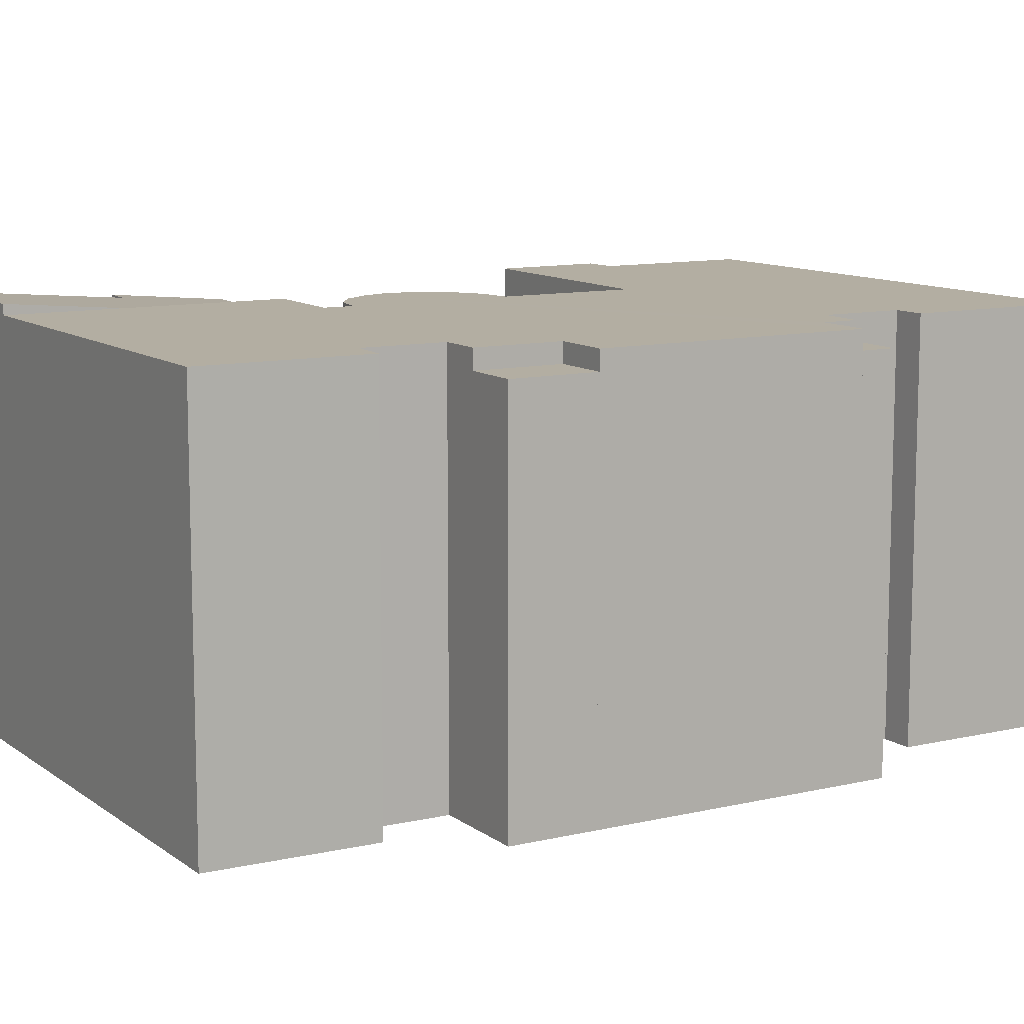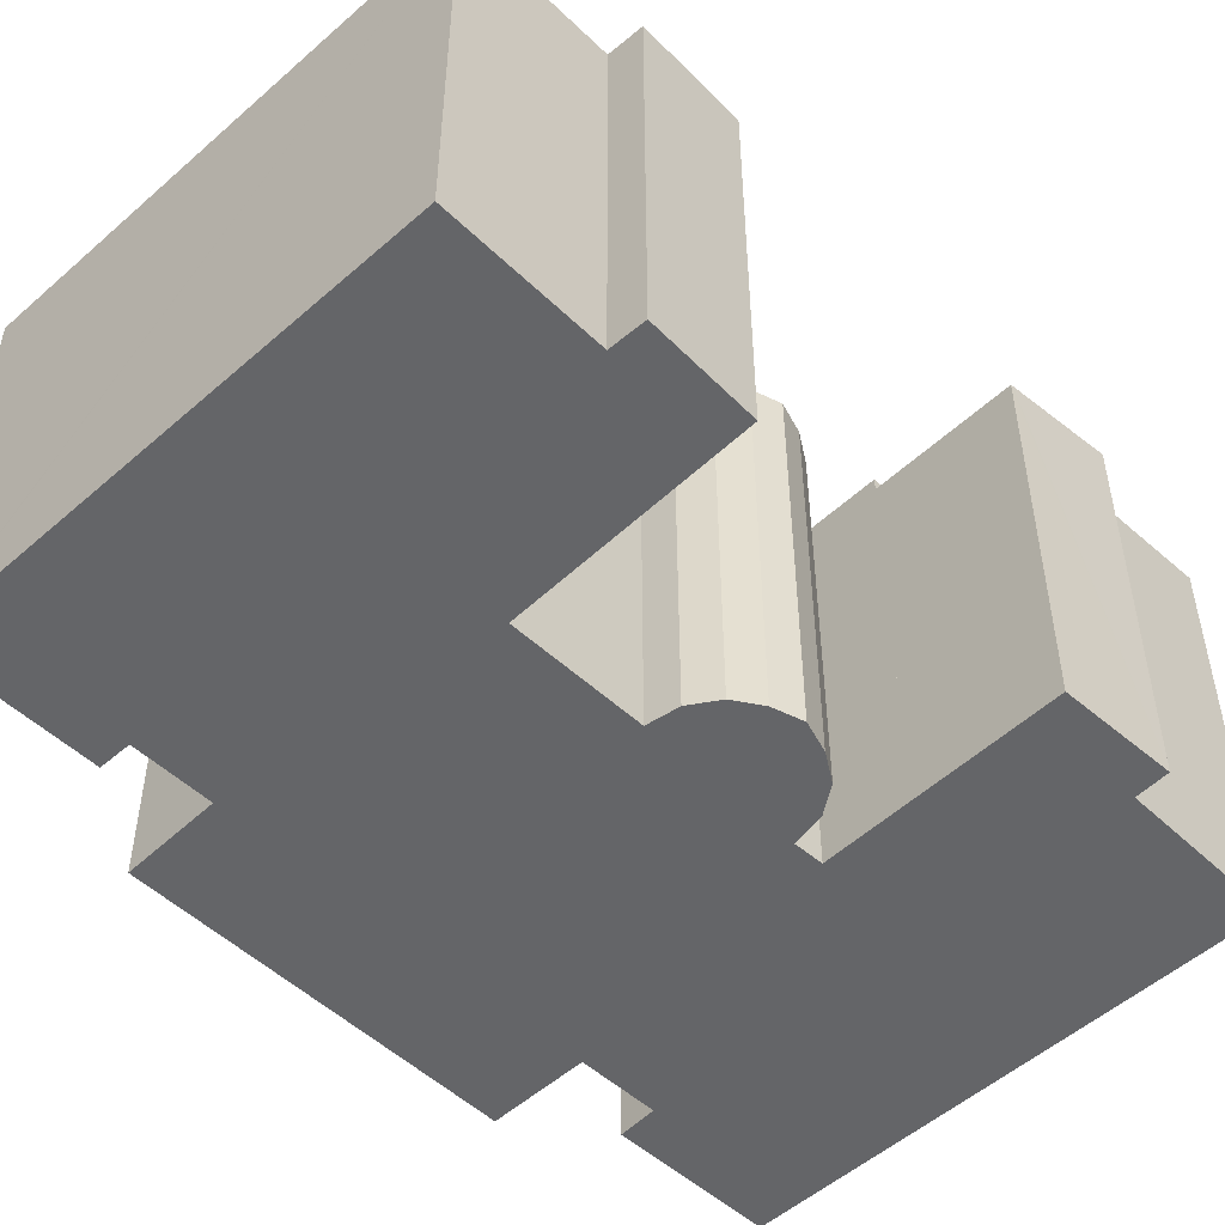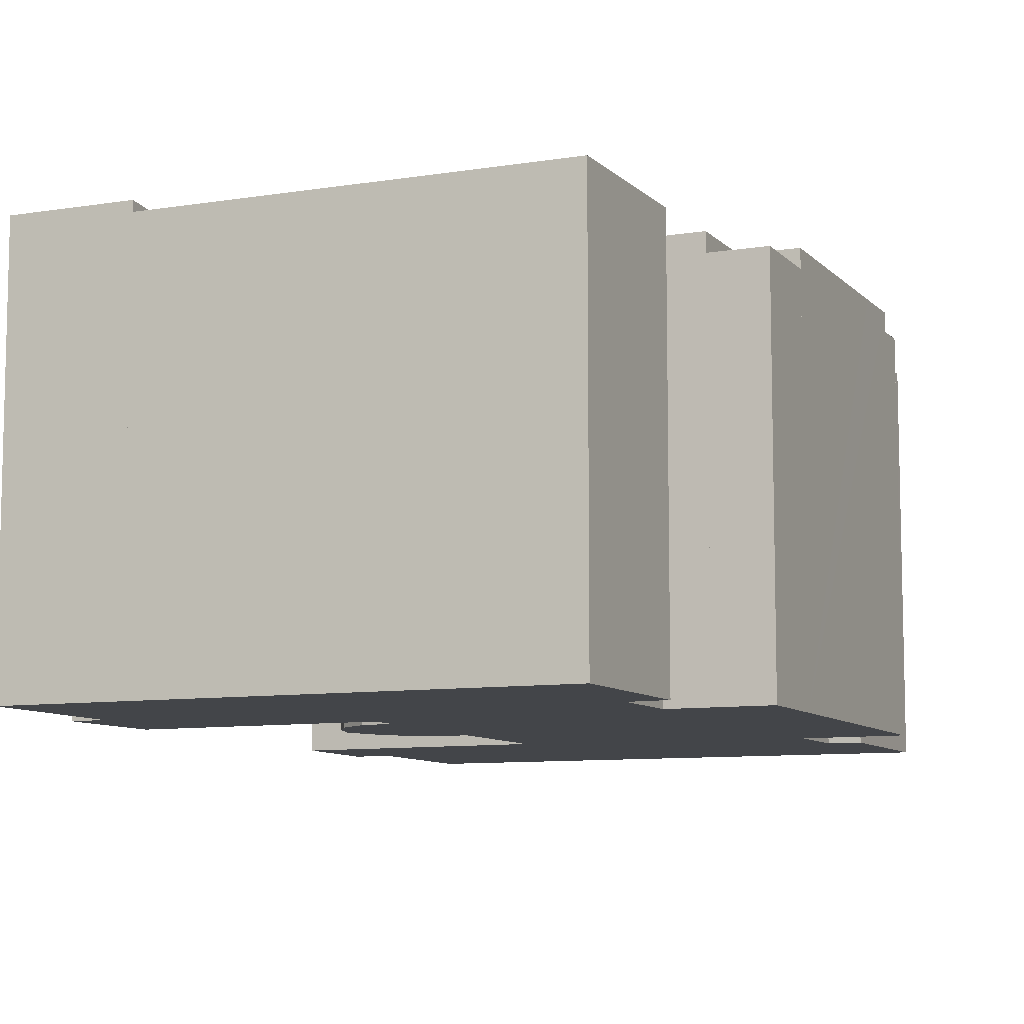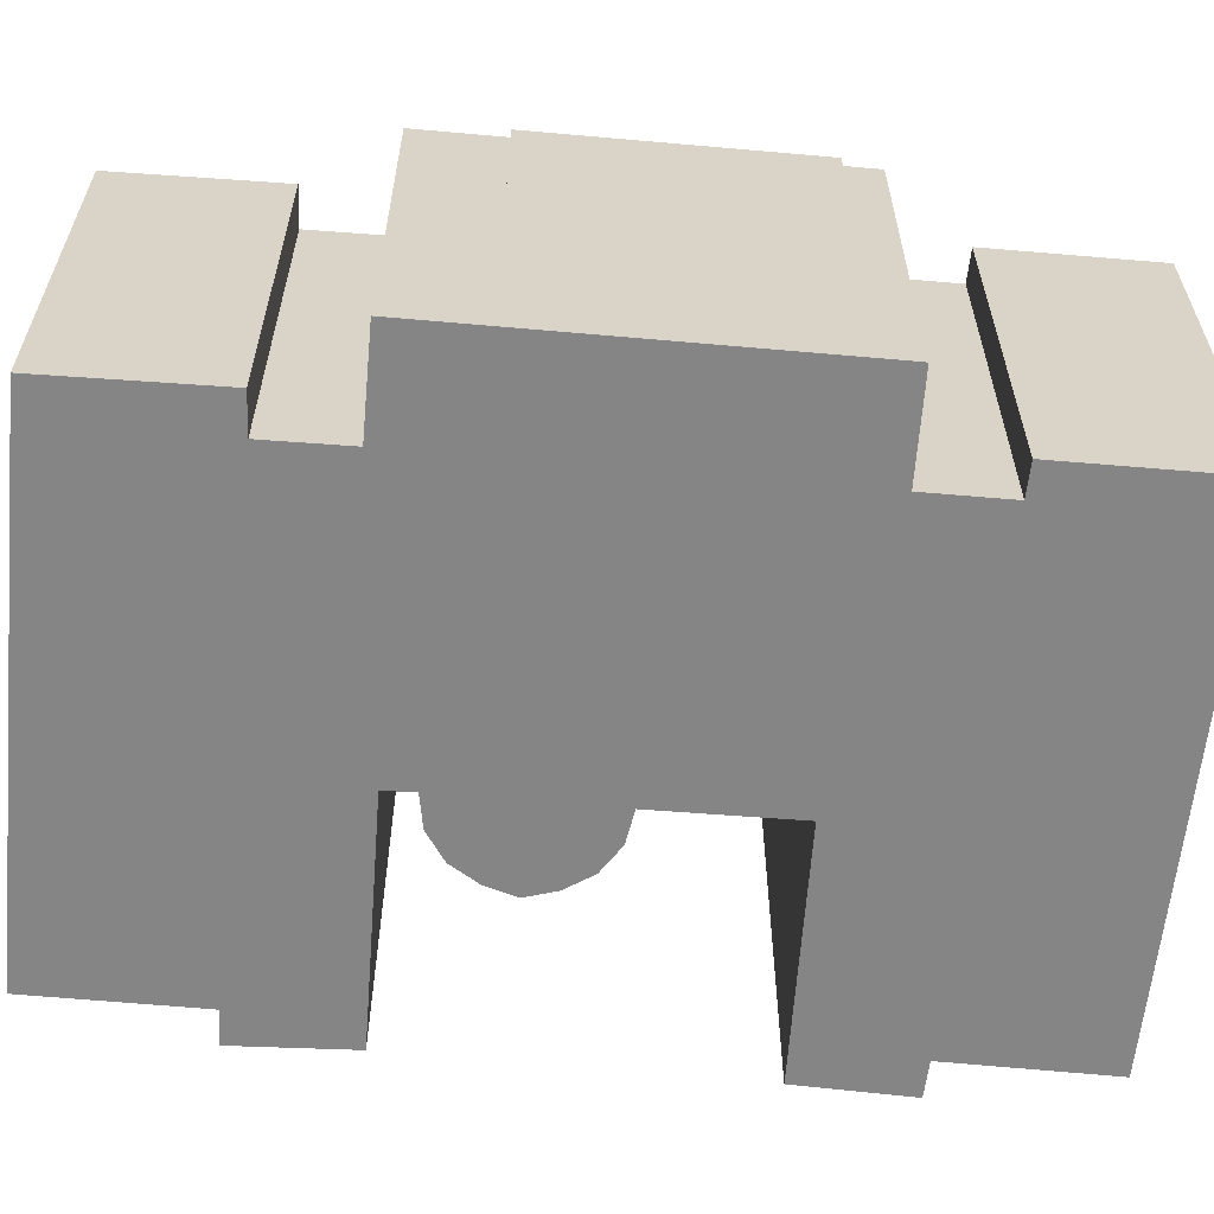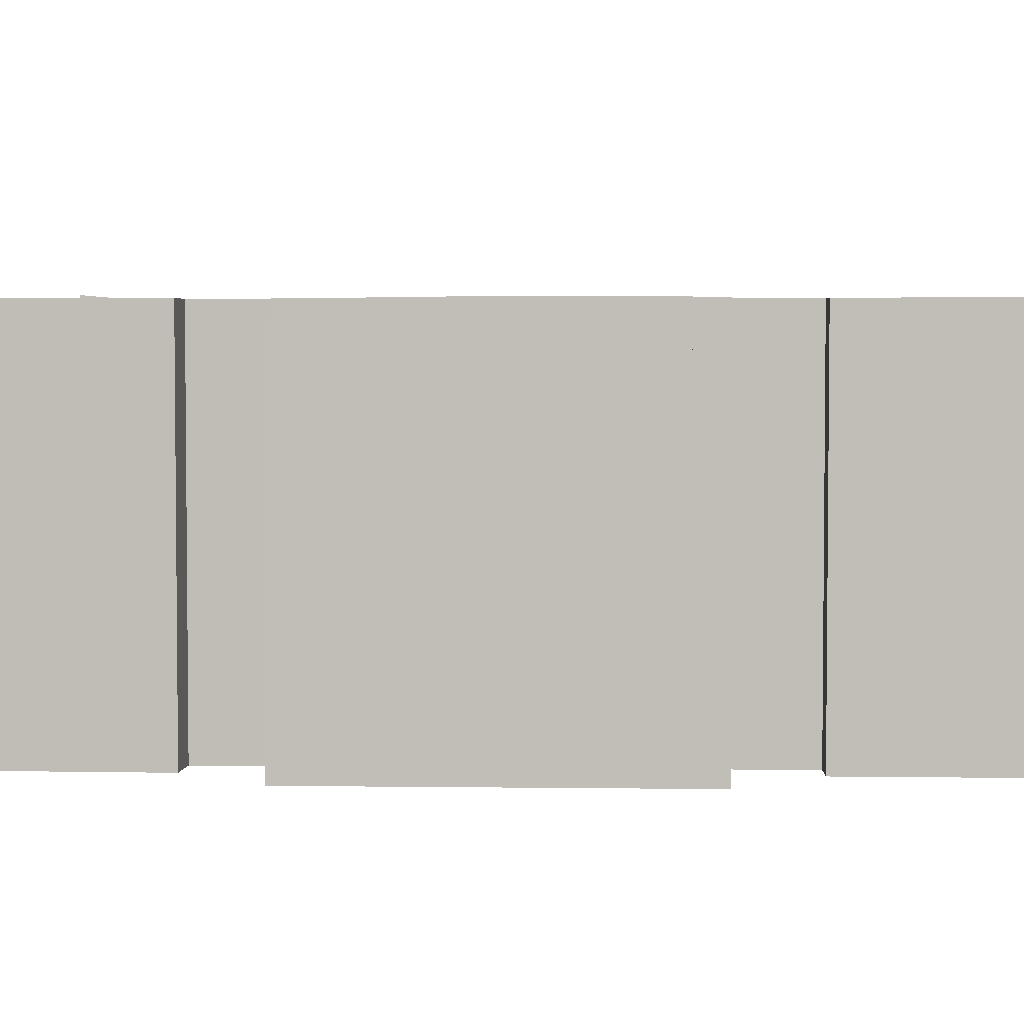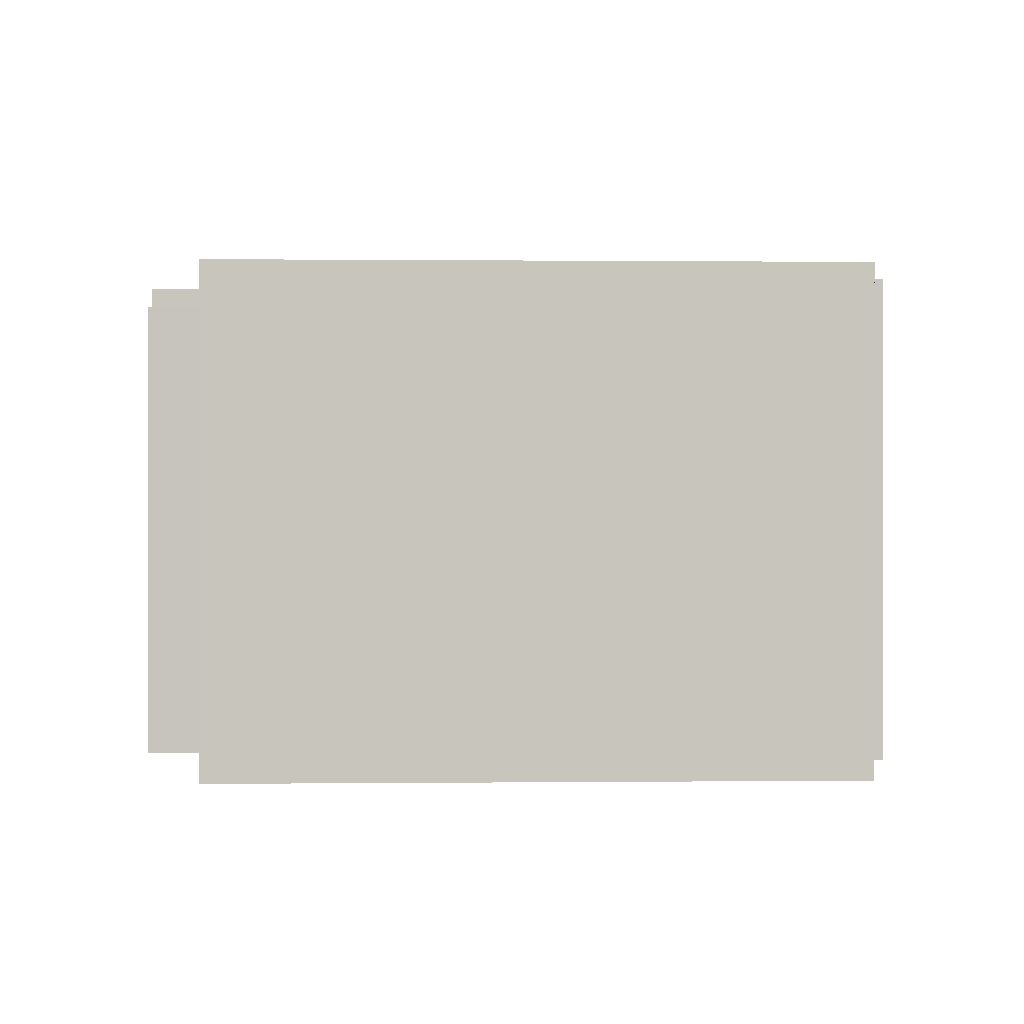
<metadata>
{"format":"obj","ext":"obj","renderer":"f3d","projection":"perspective","resolution":1024,"background":"white","views":[{"elev":10.8,"azim":71.1,"up":"+Y"},{"elev":-51.5,"azim":-124.1,"up":"+Y"},{"elev":-8.9,"azim":35.3,"up":"+Y"},{"elev":-61.9,"azim":96.3,"up":"+Y"},{"elev":3.7,"azim":103.9,"up":"+Y"},{"elev":0.3,"azim":-170.3,"up":"+Y"}]}
</metadata>
<code>
v  2.423 10.09 11.08
v  7.035 10.46 14.43
v  6.214 10.09 10.37
v  3.733 10.35 13.86
v  7.63 10.72 17.37
v  4.582 10.72 18.01
v  2.433 10.09 11.15
v  2.863 10.34 14
v  4.582 -1.103e-15 18.01
v  3.733 -8.487e-16 13.86
v  2.863 -8.57e-16 14
v  2.423 -6.786e-16 11.08
v  2.433 -6.826e-16 11.15
v  7.63 -1.063e-15 17.37
v  6.214 -6.349e-16 10.37
v  7.035 -8.834e-16 14.43
v  16.26 9.967 -1.12
v  15.04 9.967 0.03
v  16.43 9.967 -0.272
v  14.87 9.967 -0.864
v  14.87 5.29e-17 -0.864
v  15.04 -1.837e-18 0.03
v  16.43 1.666e-17 -0.272
v  16.26 6.858e-17 -1.12
v  0.657 10.46 2.768
v  0.906 10.46 -0.222
v  0 10.46 6.402e-16
v  7.63 10.46 17.37
v  15.72 10.46 9.171
v  16.1 10.46 11.21
v  17.77 10.46 15.24
v  17.1 10.46 11.07
v  17.86 10.46 15.23
v  8.464 10.46 9.946
v  6.214 10.46 10.37
v  16.38 10.46 6.791
v  16.8 10.46 8.95
v  6.111 10.46 5.972
v  7.509 10.46 5.072
v  6.715 10.46 5.376
v  5.803 10.46 6.736
v  14.87 10.46 -0.864
v  15.04 10.46 0.03
v  5.72 10.46 7.545
v  6.113 10.46 8.266
v  16.43 10.45 -0.272
v  16.73 10.45 1.2
v  6.648 10.46 8.828
v  6.688 10.46 8.87
v  7.485 10.46 9.206
v  17.8 10.45 6.494
v  8.348 10.46 9.186
v  13.32 10.46 -2.69
v  6.886 10.46 1.811
v  13.73 10.46 -0.654
v  3.128 10.46 -4.879
v  0.057 10.46 -4.208
v  13.23 10.46 -7.083
v  4.532 10.46 2.06
v  13.31 10.46 -7.1
v  14.15 10.46 -2.875
v  6.853 10.46 1.636
v  7.509 -3.106e-16 5.072
v  6.715 -3.292e-16 5.376
v  8.464 -6.09e-16 9.946
v  17.1 -6.781e-16 11.07
v  16.1 -6.865e-16 11.21
v  13.73 4.005e-17 -0.654
v  13.31 4.348e-16 -7.1
v  13.23 4.337e-16 -7.083
v  3.128 2.988e-16 -4.879
v  0.057 2.577e-16 -4.208
v  0.906 1.359e-17 -0.222
v  0 0 0
v  6.111 -3.657e-16 5.972
v  5.803 -4.125e-16 6.736
v  5.72 -4.62e-16 7.545
v  8.348 -5.625e-16 9.186
v  0.657 -1.695e-16 2.768
v  6.886 -1.109e-16 1.811
v  6.853 -1.002e-16 1.636
v  6.113 -5.061e-16 8.266
v  6.688 -5.431e-16 8.87
v  6.648 -5.406e-16 8.828
v  7.485 -5.637e-16 9.206
v  17.86 -9.324e-16 15.23
v  17.77 -9.335e-16 15.24
v  15.72 -5.616e-16 9.171
v  16.8 -5.48e-16 8.95
v  16.38 -4.158e-16 6.791
v  17.8 -3.976e-16 6.494
v  13.32 1.647e-16 -2.69
v  14.15 1.76e-16 -2.875
v  4.532 -1.261e-16 2.06
v  16.73 -7.348e-17 1.2
v  16.38 9.967 6.791
v  18.24 9.967 8.657
v  17.8 9.967 6.494
v  16.8 9.967 8.95
v  18.24 -5.301e-16 8.657
g defaultobject
f 1 2 3
f 2 1 4
f 2 4 5
f 5 4 6
f 4 1 7
f 4 7 8
f 4 9 6
f 9 4 10
f 7 11 8
f 11 7 1
f 11 1 12
f 11 12 13
f 9 5 6
f 5 9 14
f 8 10 4
f 10 8 11
f 14 2 5
f 2 14 3
f 3 14 15
f 15 14 16
f 15 1 3
f 1 15 12
f 9 16 14
f 16 9 10
f 16 10 15
f 15 10 11
f 15 11 13
f 15 13 12
f 17 18 19
f 18 17 20
f 21 18 20
f 18 21 22
f 22 19 18
f 19 22 23
f 23 17 19
f 17 23 24
f 24 20 17
f 20 24 21
f 24 22 21
f 22 24 23
f 25 26 27
f 28 29 2
f 29 28 30
f 30 28 31
f 30 31 32
f 32 31 33
f 2 34 35
f 34 2 36
f 36 2 29
f 36 29 37
f 38 39 40
f 39 38 41
f 39 41 42
f 42 41 43
f 43 41 44
f 43 44 45
f 43 45 46
f 46 45 47
f 47 45 48
f 47 48 49
f 47 49 50
f 47 50 36
f 47 36 51
f 36 50 52
f 36 52 34
f 39 53 54
f 53 39 55
f 55 39 42
f 26 56 57
f 56 26 58
f 58 26 25
f 58 25 59
f 58 59 60
f 60 59 53
f 60 53 61
f 53 59 62
f 53 62 54
f 63 40 39
f 40 63 64
f 65 35 34
f 35 65 15
f 66 30 32
f 30 66 67
f 46 22 43
f 22 46 23
f 21 55 42
f 55 21 68
f 69 58 60
f 58 69 56
f 56 69 57
f 57 69 70
f 57 70 71
f 57 71 72
f 73 27 26
f 27 73 74
f 64 38 40
f 38 64 75
f 75 41 38
f 41 75 76
f 76 44 41
f 44 76 77
f 78 34 52
f 34 78 65
f 15 2 35
f 2 15 28
f 28 15 14
f 14 15 16
f 72 26 57
f 26 72 73
f 74 25 27
f 25 74 79
f 54 63 39
f 63 54 62
f 63 62 80
f 80 62 81
f 77 45 44
f 45 77 82
f 82 48 45
f 48 82 49
f 49 82 83
f 83 82 84
f 83 50 49
f 50 83 85
f 85 52 50
f 52 85 78
f 14 31 28
f 31 14 33
f 33 14 86
f 86 14 87
f 88 37 29
f 37 88 89
f 90 51 36
f 51 90 91
f 92 61 53
f 61 92 93
f 79 59 25
f 59 79 62
f 62 79 81
f 81 79 94
f 86 32 33
f 32 86 66
f 67 29 30
f 29 67 88
f 89 36 37
f 36 89 90
f 91 47 51
f 47 91 46
f 46 91 23
f 23 91 95
f 22 42 43
f 42 22 21
f 68 53 55
f 53 68 92
f 93 60 61
f 60 93 69
f 71 73 72
f 64 76 75
f 76 64 77
f 77 64 82
f 82 64 63
f 73 79 74
f 79 73 71
f 79 71 70
f 79 70 94
f 94 70 81
f 81 70 80
f 80 70 63
f 63 70 82
f 82 70 84
f 84 70 69
f 84 69 92
f 92 69 93
f 84 92 83
f 83 92 85
f 92 78 85
f 78 92 68
f 78 68 65
f 91 90 95
f 89 88 90
f 65 16 15
f 16 65 68
f 16 68 21
f 16 21 14
f 14 21 22
f 14 22 23
f 14 23 88
f 14 88 67
f 14 67 87
f 88 23 95
f 88 95 90
f 87 67 66
f 87 66 86
f 96 97 98
f 97 96 99
f 89 97 99
f 97 89 100
f 100 98 97
f 98 100 91
f 91 96 98
f 96 91 90
f 90 99 96
f 99 90 89
f 90 100 89
f 100 90 91

</code>
